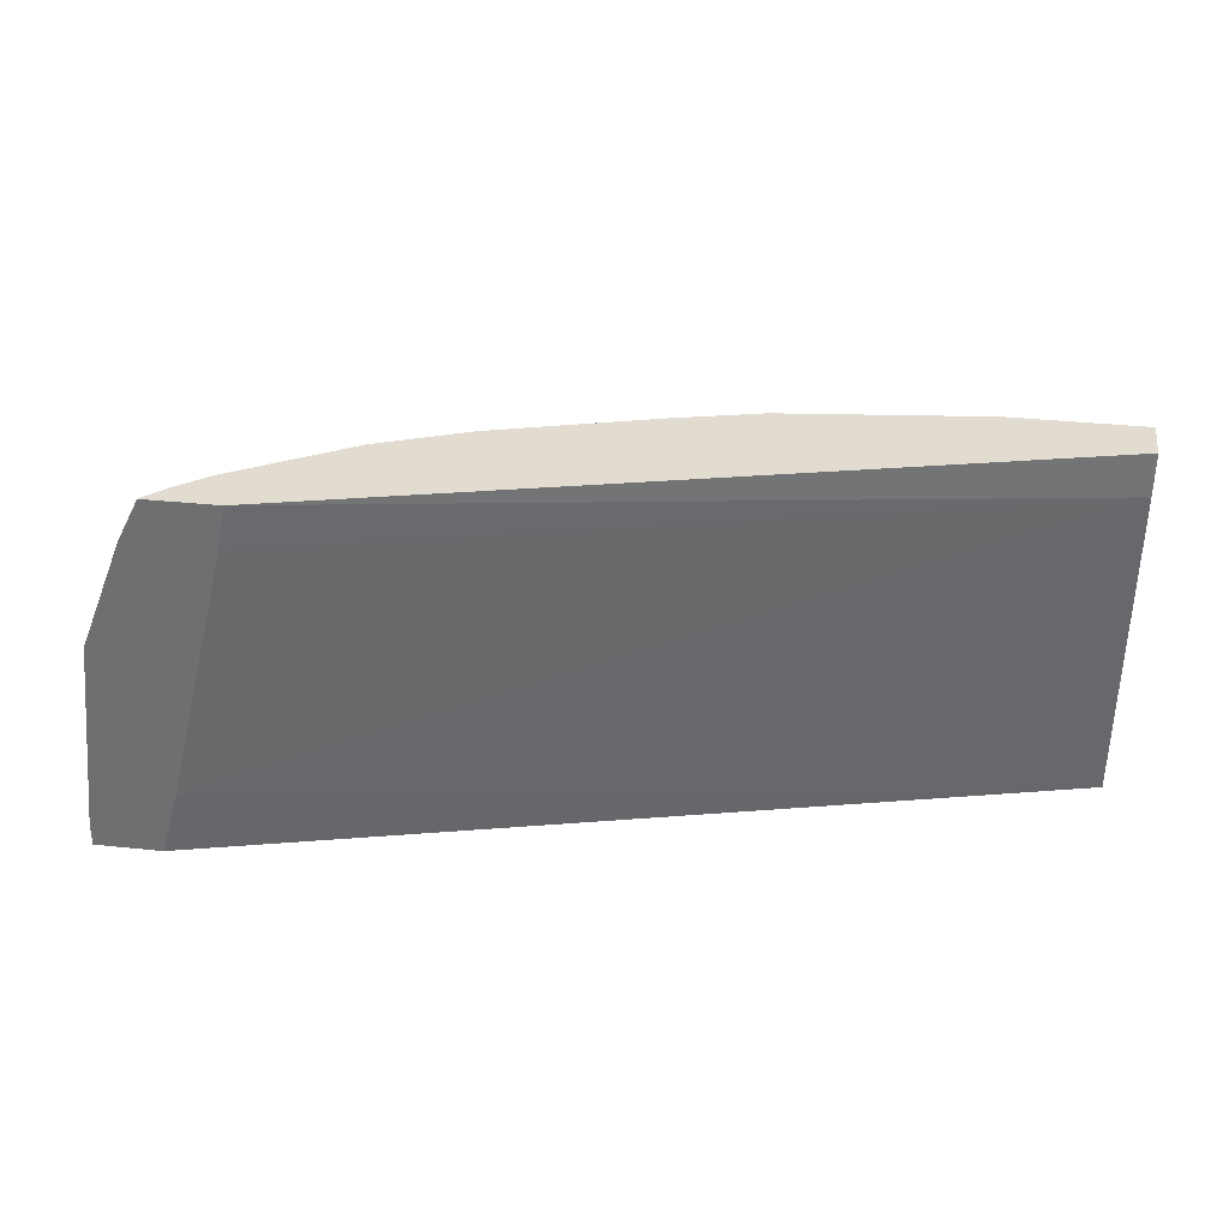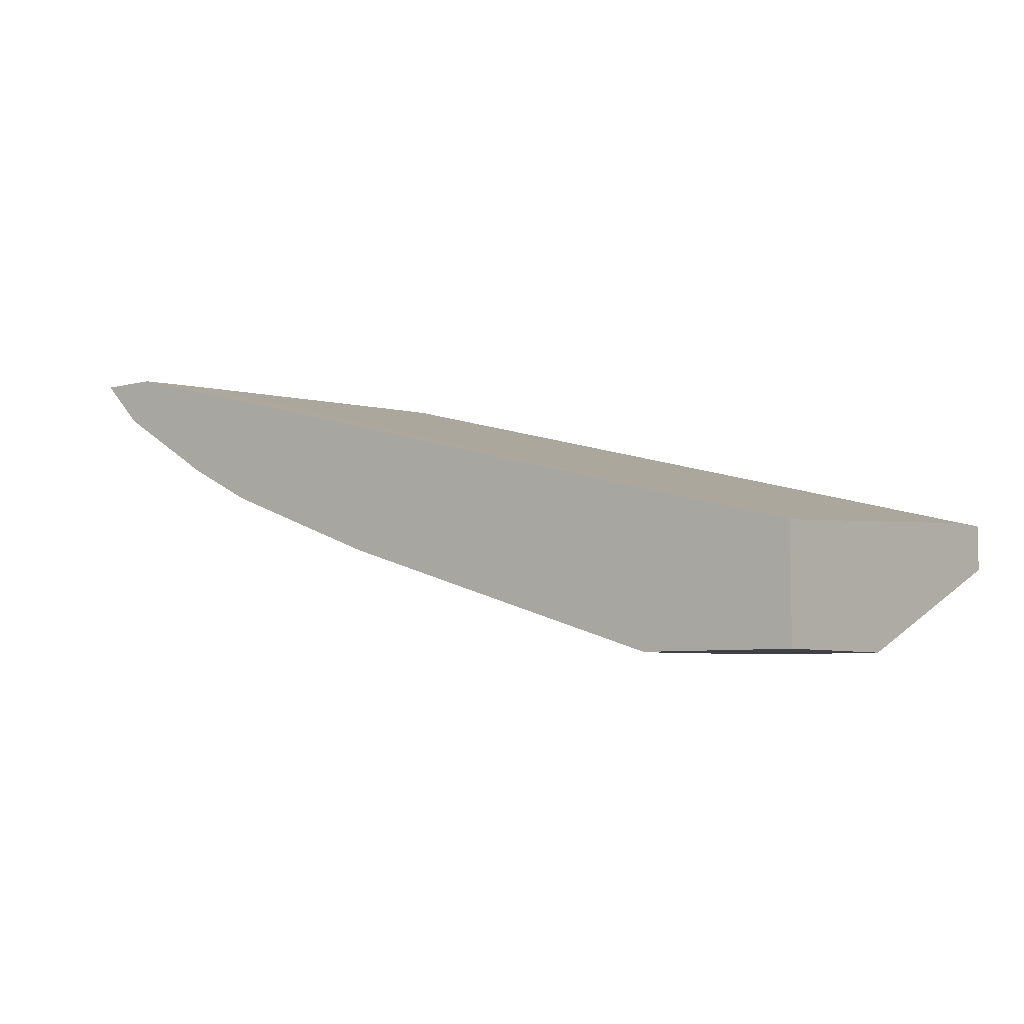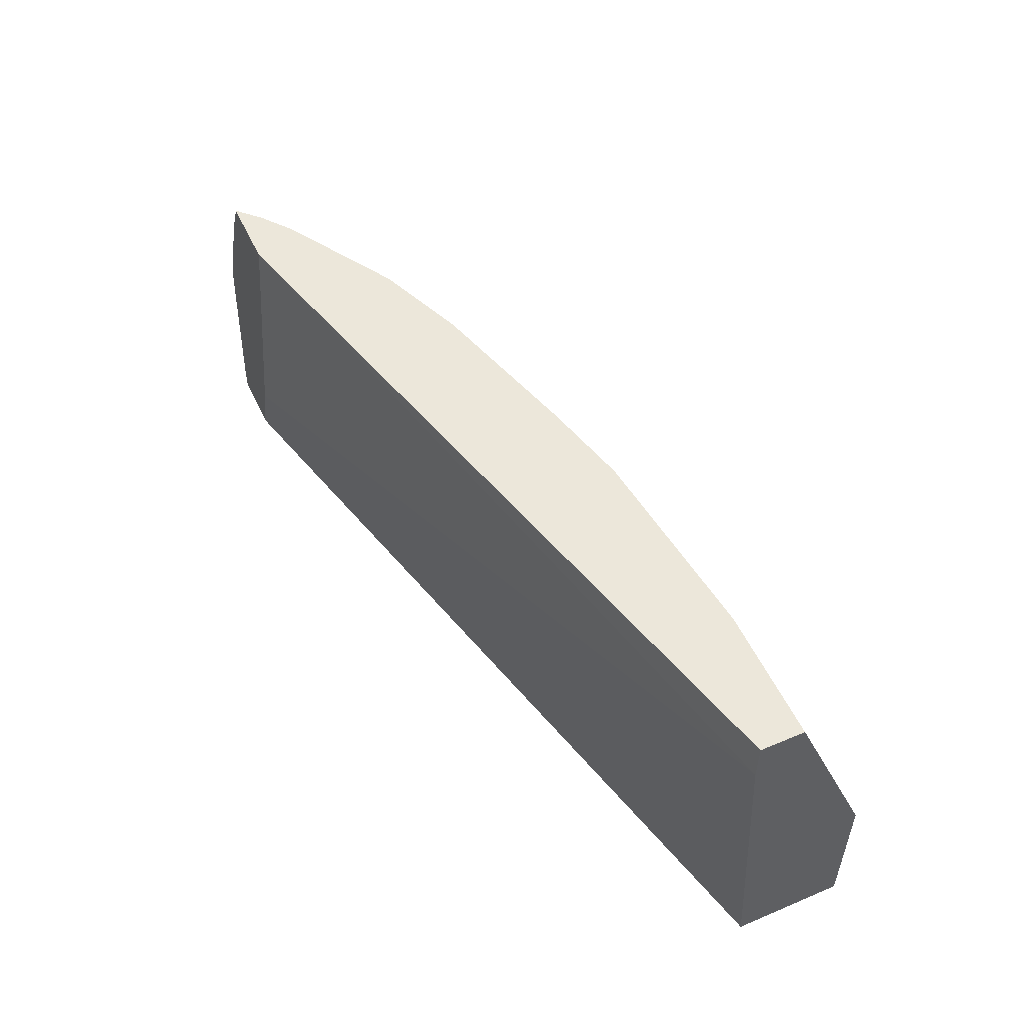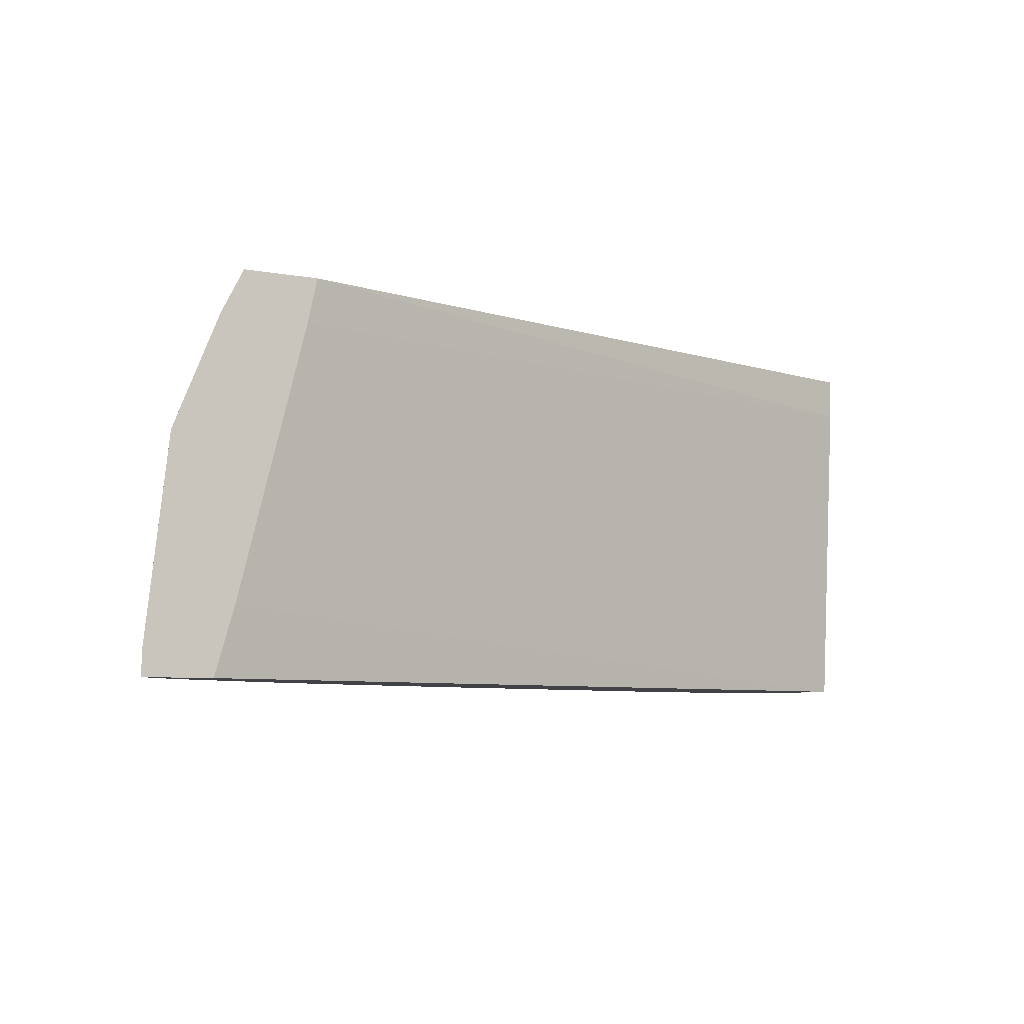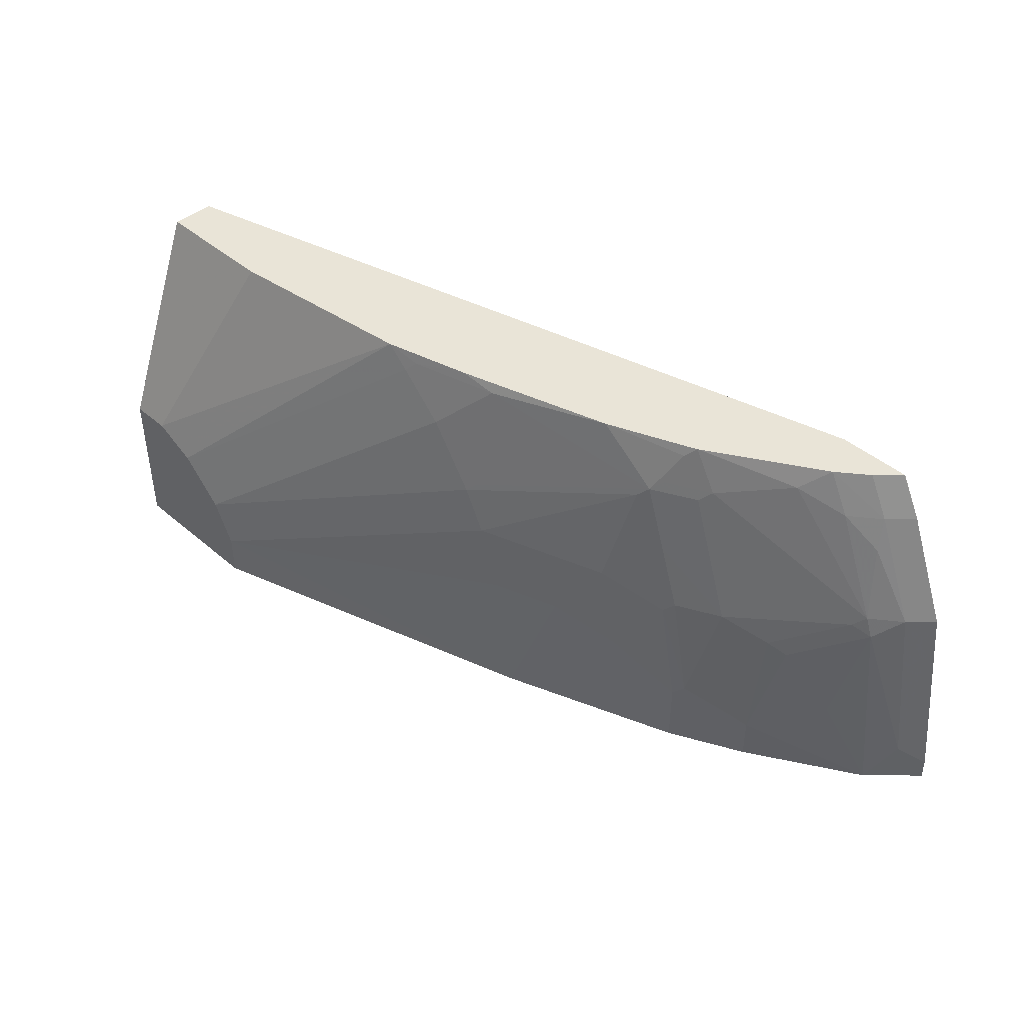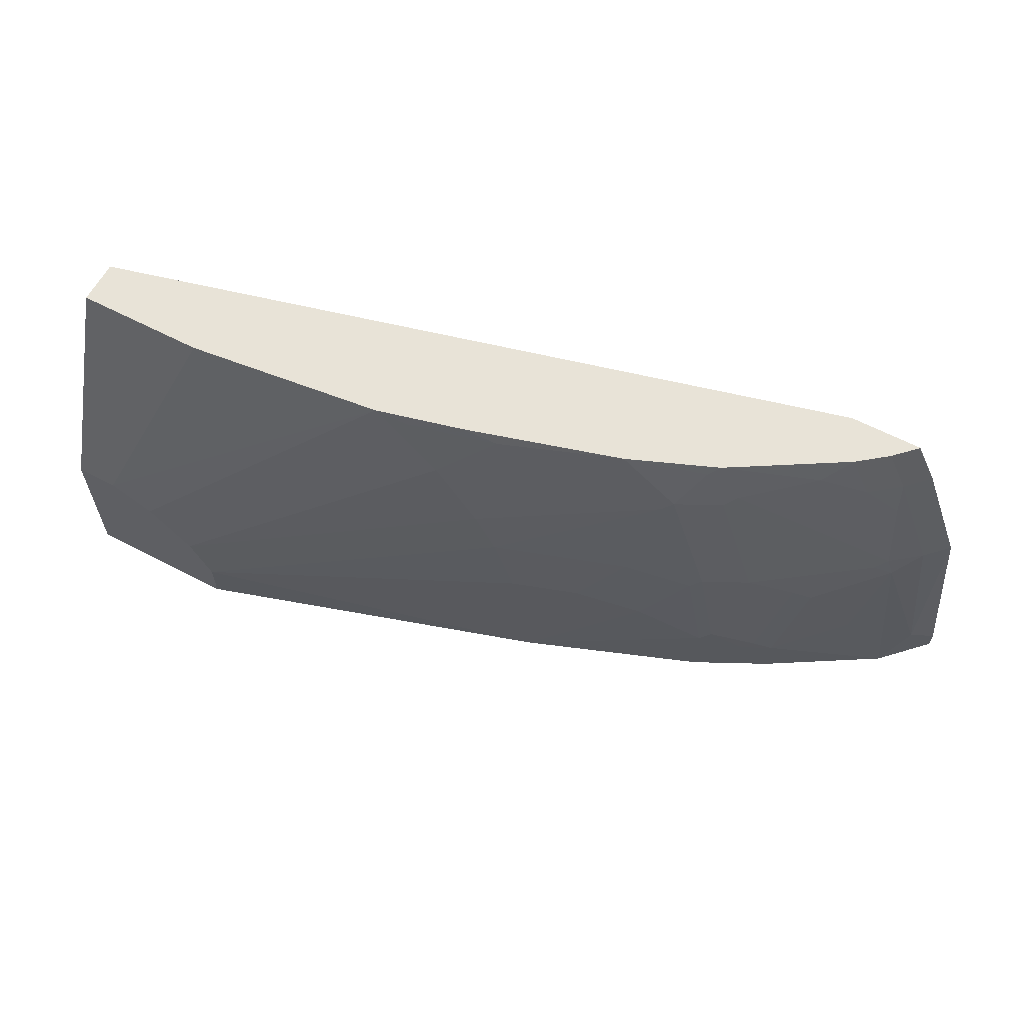
<metadata>
{"format":"obj","ext":"obj","renderer":"f3d","projection":"perspective","resolution":1024,"background":"white","views":[{"elev":34.3,"azim":-171.9,"up":"+Z"},{"elev":-6.0,"azim":-141.2,"up":"+Y"},{"elev":52.6,"azim":-114.4,"up":"+Z"},{"elev":-6.7,"azim":151.6,"up":"+Z"},{"elev":43.4,"azim":45.3,"up":"+Z"},{"elev":61.7,"azim":28.0,"up":"+Z"}]}
</metadata>
<code>
v 0.001667 -0.6836 -0.0001548
v 0.001667 -0.5871 -0.0001548
v 0.02089 -0.6919 -0.0001548
v 0.001667 -0.6919 -0.00012
v 0.001667 -0.5661 0.3145
v 0.7857 -0.3844 0.06293
v 0.8038 -0.3844 -0.0001548
v 0.1468 -0.6919 -0.0001548
v 0.001667 -0.6919 0.1468
v 0.001667 -0.5661 0.3555
v 0.7141 -0.3844 0.3555
v 0.7228 -0.3844 0.3145
v 0.8665 -0.3844 -0.0001548
v 0.1468 -0.6919 0.04197
v 0.4822 -0.5871 -0.0001548
v 0.001667 -0.6081 0.3555
v 0.04197 -0.6919 0.1468
v 0.7532 -0.3844 0.3555
v 0.7199 -0.3844 0.3355
v 0.7211 -0.3844 0.3227
v 0.8667 -0.3844 -0.00012
v 0.8666 -0.3845 -0.0001548
v 0.4403 -0.5871 0.1887
v 0.1259 -0.6919 0.08388
v 0.4822 -0.5871 1.926e-05
v 0.4613 -0.5871 0.1258
v 0.65 -0.5242 -0.0001548
v 0.1259 -0.6081 0.3555
v 0.08389 -0.6919 0.1258
v 0.3145 -0.5871 0.3555
v 0.783 -0.3844 0.3555
v 0.8667 -0.3844 0.02098
v 0.8666 -0.3845 0.02098
v 0.8457 -0.4054 -0.0001548
v 0.4194 -0.5871 0.2306
v 0.5661 -0.5452 0.1887
v 0.587 -0.5242 0.2935
v 0.1049 -0.6919 0.1049
v 0.3775 -0.5871 0.2935
v 0.3565 -0.5871 0.3145
v 0.5242 -0.5661 0.1258
v 0.65 -0.5242 0.06293
v 0.587 -0.5452 0.1049
v 0.6638 -0.5173 -0.0001548
v 0.3355 -0.5871 0.3355
v 0.346 -0.5819 0.346
v 0.3974 -0.5665 0.3555
v 0.7827 -0.3848 0.3555
v 0.8037 -0.3844 0.3147
v 0.8457 -0.3845 0.2097
v 0.8457 -0.4054 0.04197
v 0.8457 -0.3844 0.2097
v 0.8247 -0.4264 -0.0001548
v 0.4299 -0.5819 0.2411
v 0.629 -0.5242 0.1678
v 0.5766 -0.5399 0.1992
v 0.5975 -0.519 0.304
v 0.388 -0.5819 0.304
v 0.4299 -0.5609 0.346
v 0.6605 -0.519 0.0734
v 0.692 -0.5033 -0.0001548
v 0.692 -0.5033 0.04197
v 0.5442 -0.5246 0.3555
v 0.7825 -0.3851 0.3555
v 0.8037 -0.3845 0.3145
v 0.8038 -0.3844 0.3145
v 0.7828 -0.4054 0.3145
v 0.8247 -0.4054 0.2097
v 0.8037 -0.4264 0.1887
v 0.8247 -0.4264 1.926e-05
v 0.8246 -0.4264 -0.0001548
v 0.6395 -0.519 0.1782
v 0.6185 -0.519 0.2411
v 0.6395 -0.498 0.304
v 0.608 -0.5111 0.3145
v 0.6185 -0.498 0.346
v 0.5451 -0.5242 0.3555
v 0.7199 -0.4893 0.04197
v 0.7024 -0.498 0.05245
v 0.6815 -0.498 0.1782
v 0.7199 -0.4893 -0.0001548
v 0.7622 -0.4053 0.3555
v 0.7342 -0.4272 0.3555
v 0.7548 -0.4272 0.3145
v 0.7863 -0.4141 0.283
v 0.7968 -0.4272 0.2097
v 0.7863 -0.4351 0.1992
v 0.7408 -0.4683 0.1468
v 0.7828 -0.4474 0.08388
v 0.65 -0.4902 0.3145
v 0.628 -0.4909 0.3555
v 0.7234 -0.477 0.1573
v 0.692 -0.4902 0.1887
v 0.6294 -0.4901 0.3555
v 0.7129 -0.4482 0.3355
f 49 65 66
f 49 64 65
f 50 66 65
f 50 65 67
f 50 67 68
f 50 68 51
f 50 52 66
f 51 68 69
f 51 69 70
f 55 73 56
f 54 57 58
f 55 60 72
f 55 72 73
f 56 73 57
f 57 73 80
f 57 80 74
f 48 64 49
f 57 74 90
f 57 90 75
f 91 95 94
f 47 59 63
f 36 55 56
f 44 62 60
f 32 52 50
f 57 75 76
f 34 51 70
f 34 70 53
f 35 37 57
f 35 57 54
f 35 54 58
f 35 58 39
f 36 41 55
f 46 59 47
f 36 56 57
f 39 58 40
f 40 58 59
f 40 59 46
f 40 46 45
f 41 43 55
f 42 44 60
f 42 60 55
f 42 55 43
f 44 61 62
f 36 57 37
f 57 76 77
f 74 93 90
f 57 63 59
f 72 80 73
f 74 80 93
f 75 90 76
f 76 90 91
f 76 91 77
f 78 88 92
f 78 92 79
f 79 92 80
f 80 92 87
f 80 87 86
f 80 86 93
f 83 94 95
f 83 95 84
f 84 86 85
f 84 95 86
f 86 95 90
f 86 90 93
f 90 95 91
f 32 51 33
f 71 78 81
f 70 78 71
f 70 89 78
f 69 89 70
f 57 59 58
f 60 62 78
f 60 78 79
f 60 79 80
f 60 80 72
f 61 81 78
f 61 78 62
f 64 82 67
f 64 67 65
f 57 77 63
f 67 82 83
f 67 84 85
f 67 85 68
f 68 86 69
f 68 85 86
f 69 86 87
f 69 87 92
f 69 92 88
f 69 88 78
f 69 78 89
f 67 83 84
f 32 50 51
f 53 70 71
f 30 46 47
f 3 38 29
f 3 29 17
f 3 17 9
f 3 9 4
f 5 10 11
f 5 11 12
f 5 12 6
f 6 12 20
f 6 20 19
f 6 19 18
f 6 18 31
f 6 31 49
f 6 49 66
f 6 66 52
f 6 52 32
f 6 32 21
f 6 21 13
f 6 13 7
f 8 15 25
f 3 24 38
f 3 14 24
f 3 8 14
f 2 5 6
f 31 48 49
f 1 2 7
f 1 7 13
f 1 13 22
f 1 22 34
f 1 34 53
f 1 53 71
f 1 71 81
f 1 81 61
f 8 25 14
f 1 61 44
f 1 27 15
f 1 15 8
f 1 8 3
f 1 3 4
f 1 4 9
f 1 9 16
f 1 16 10
f 1 10 5
f 1 5 2
f 1 44 27
f 9 17 28
f 2 6 7
f 10 16 28
f 17 30 28
f 21 32 33
f 21 33 22
f 22 33 51
f 22 51 34
f 23 26 41
f 23 41 36
f 23 36 37
f 24 35 39
f 17 29 30
f 24 39 40
f 25 41 26
f 25 42 43
f 25 43 41
f 27 44 42
f 29 38 40
f 29 40 45
f 29 45 30
f 9 28 16
f 30 45 46
f 24 40 38
f 15 42 25
f 23 37 35
f 10 83 82
f 10 30 47
f 15 27 42
f 10 47 63
f 10 63 77
f 10 77 91
f 10 91 94
f 10 94 83
f 10 82 64
f 10 64 48
f 10 31 18
f 10 48 31
f 10 18 11
f 11 18 19
f 11 19 20
f 11 20 12
f 13 21 22
f 14 23 35
f 14 35 24
f 14 25 26
f 14 26 23
f 10 28 30

</code>
